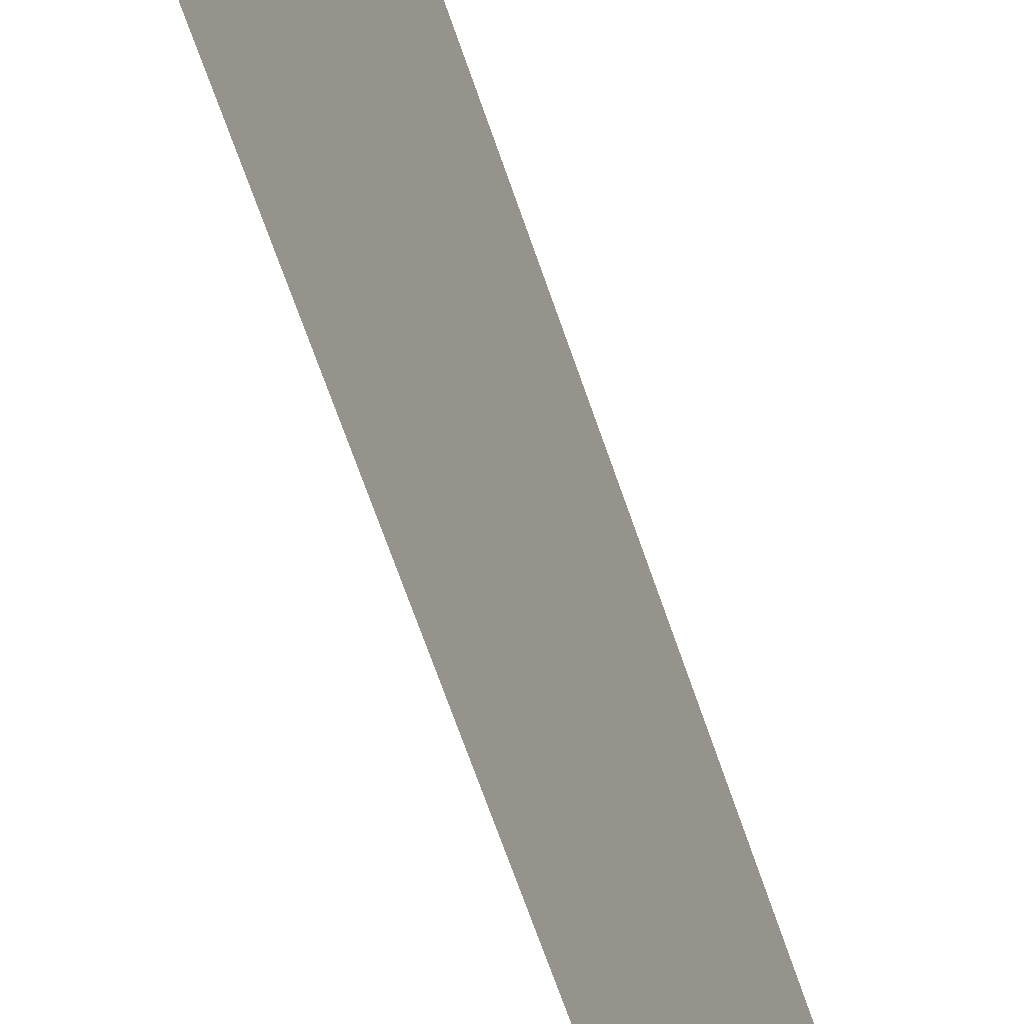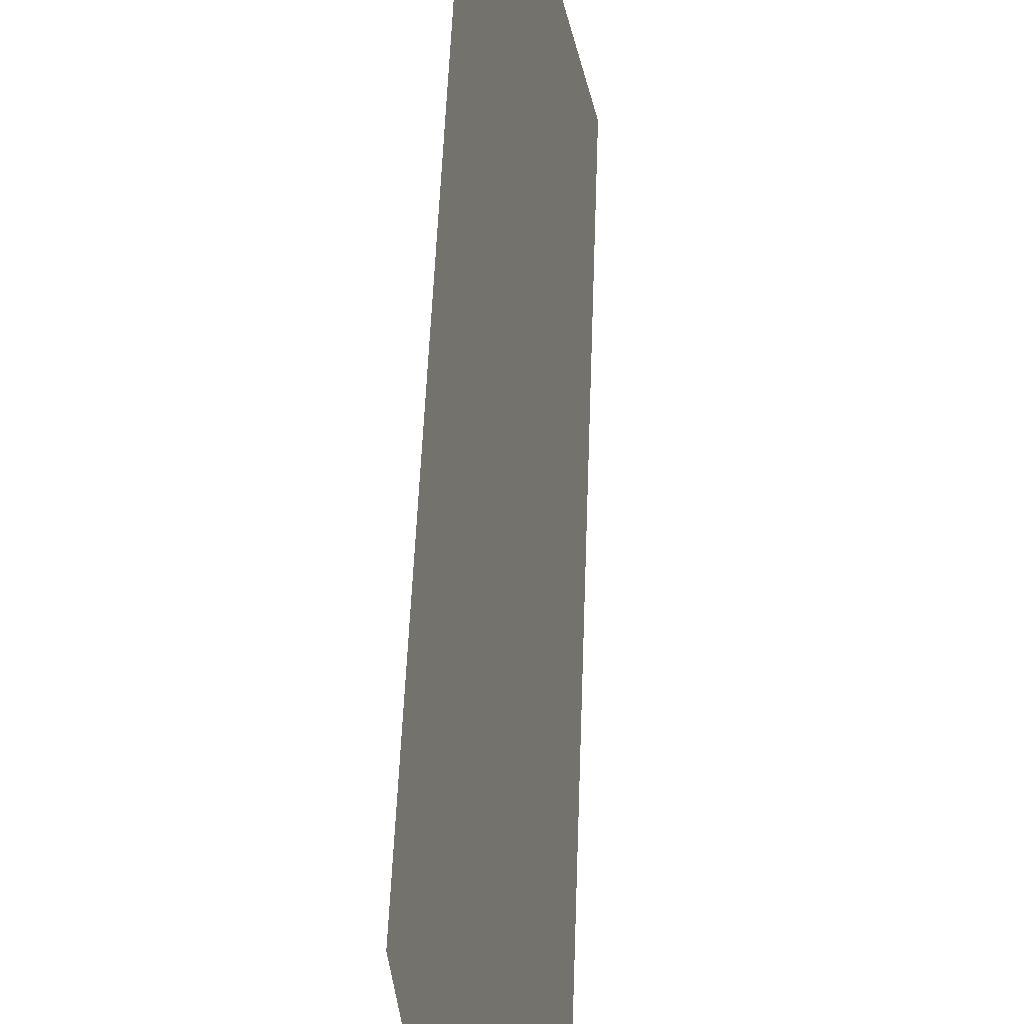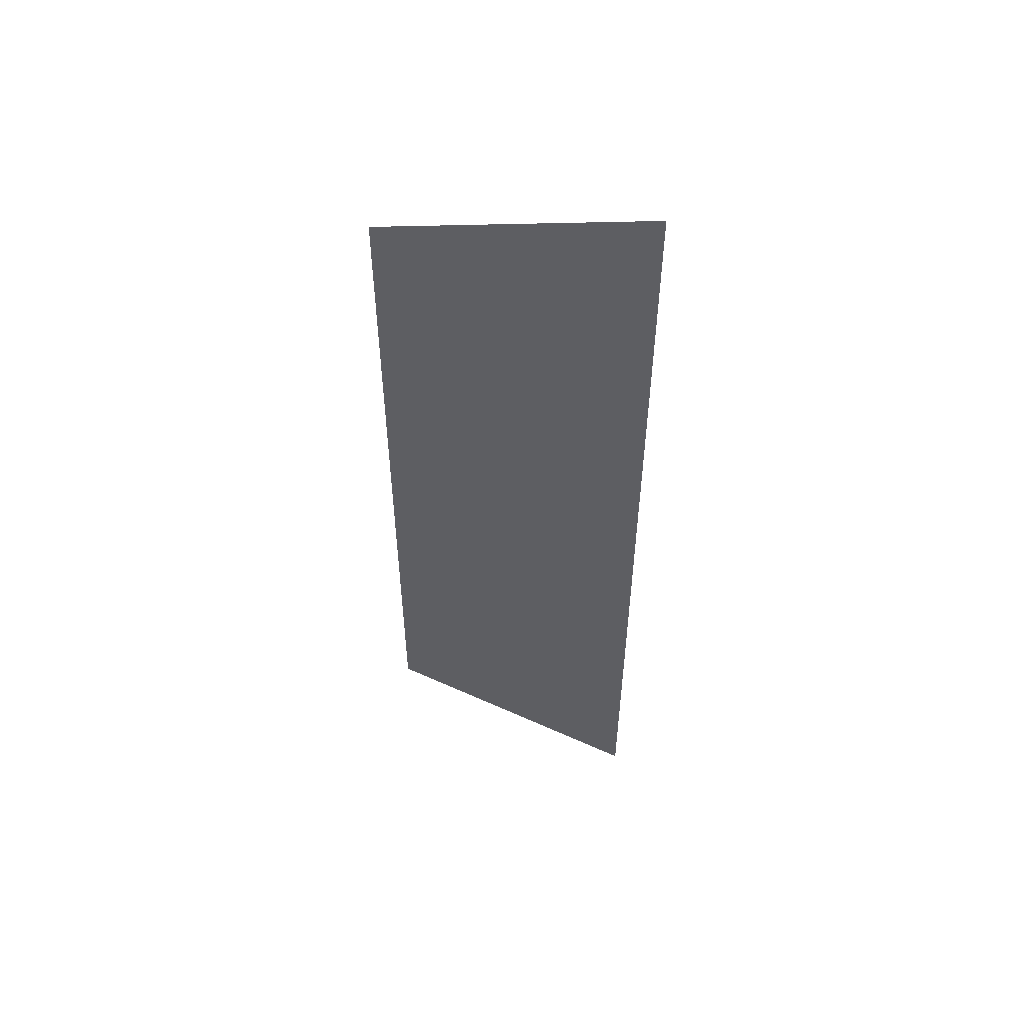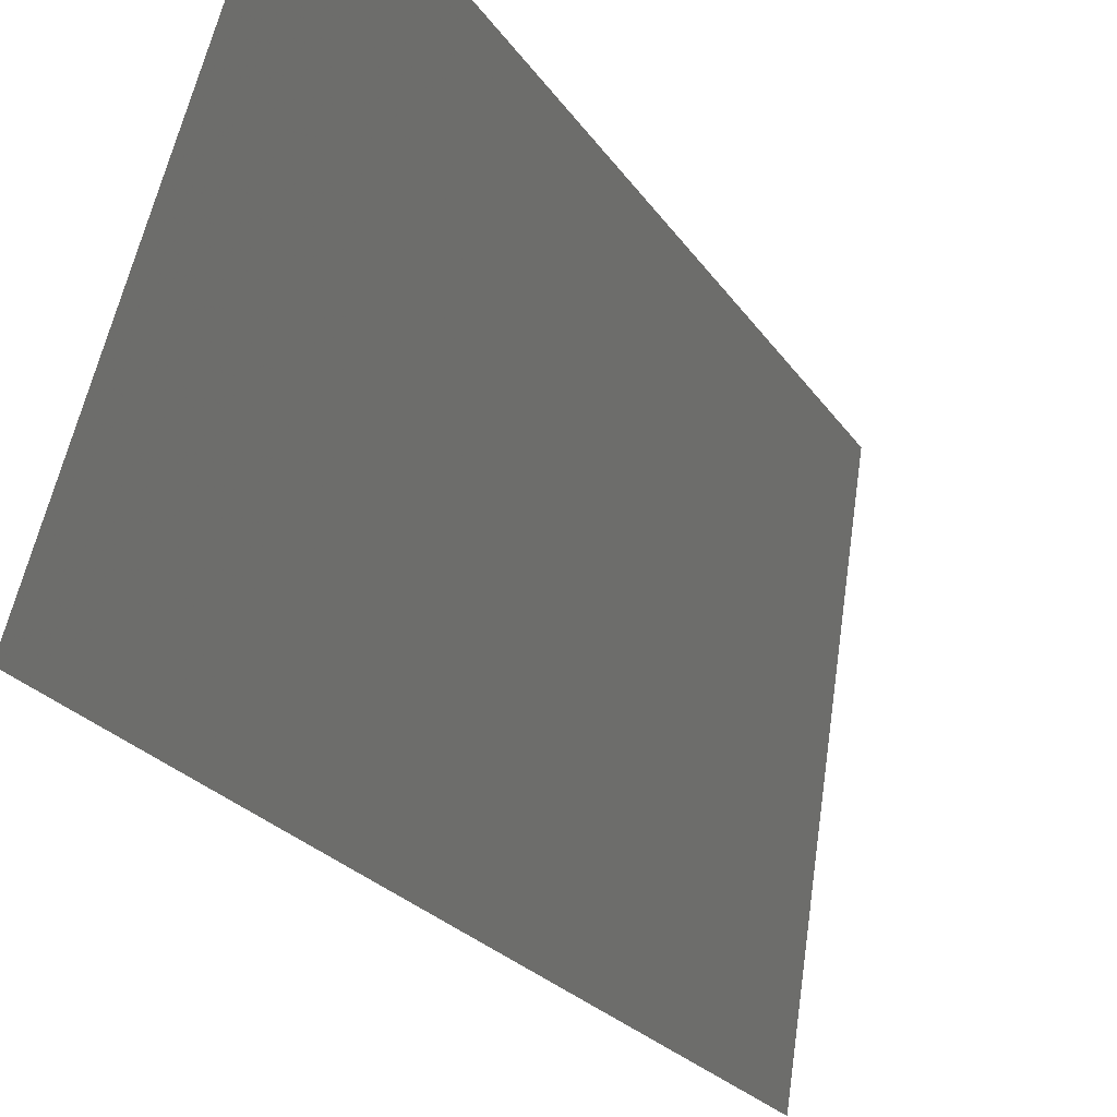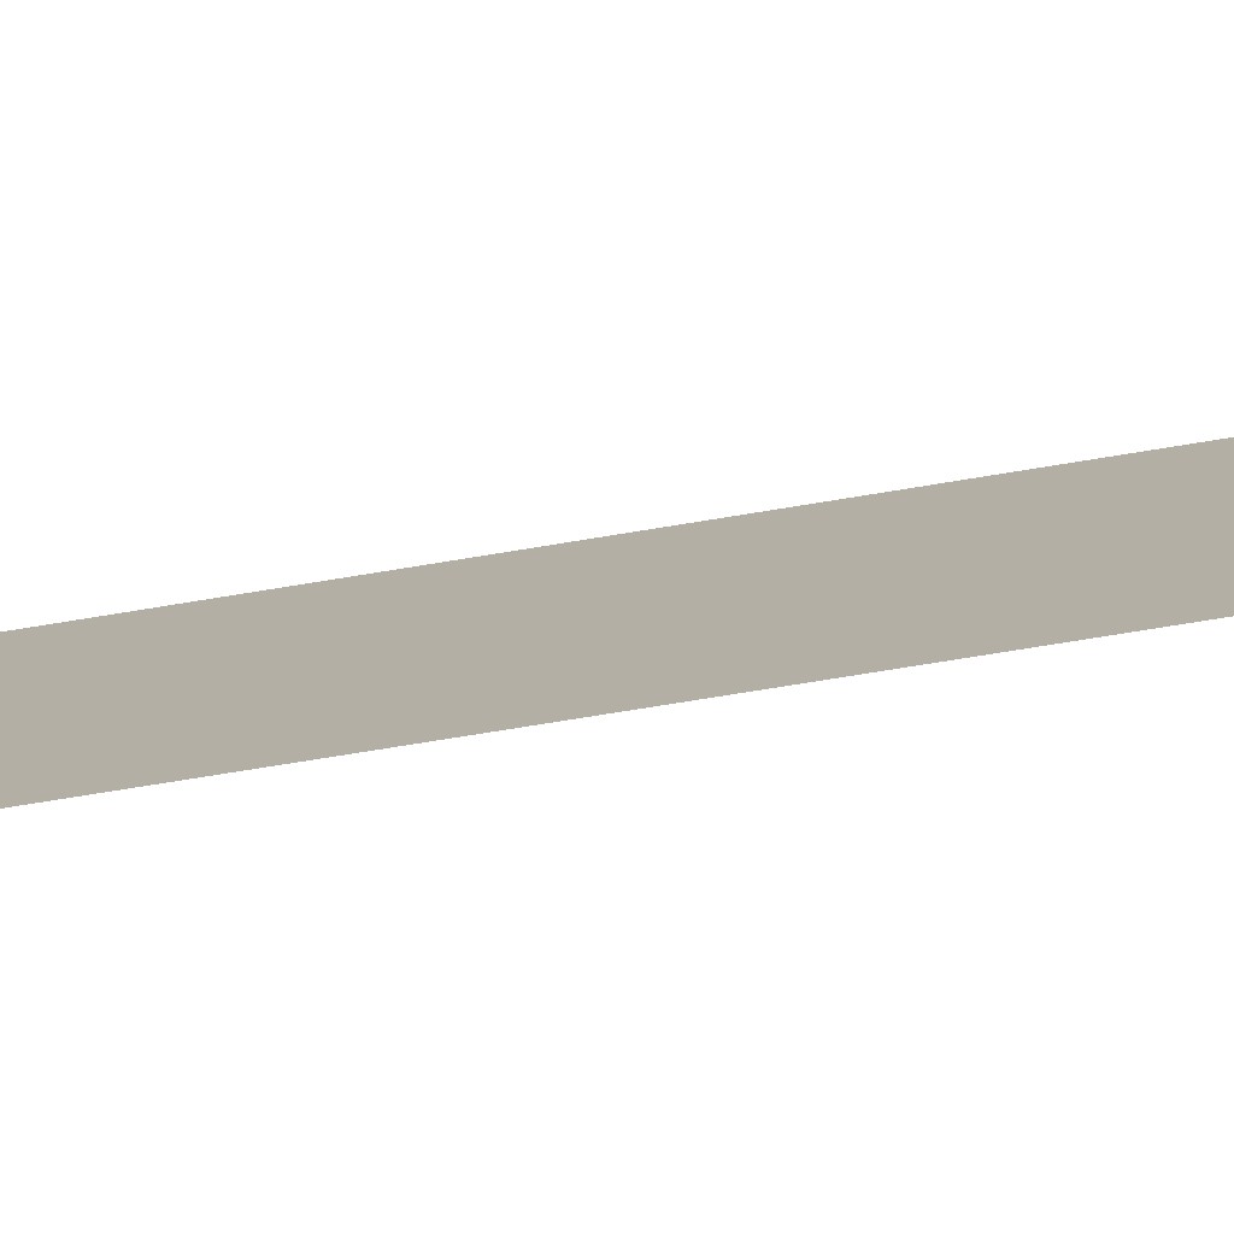
<metadata>
{"format":"obj","ext":"obj","renderer":"f3d","projection":"perspective","resolution":1024,"background":"white","views":[{"elev":-67.0,"azim":18.9,"up":"+Z"},{"elev":39.2,"azim":-178.3,"up":"+Z"},{"elev":52.4,"azim":118.2,"up":"+Y"},{"elev":-13.7,"azim":15.6,"up":"+Z"},{"elev":-66.8,"azim":-80.3,"up":"+Z"}]}
</metadata>
<code>
v 6221 262.4 -1510
v 6227 272.1 -1478
v 6227 361.5 -1478
v 6221 262.4 -1510
v 6227 361.5 -1478
v 6221 371.2 -1510
f 1 2 3
f 4 5 6

</code>
